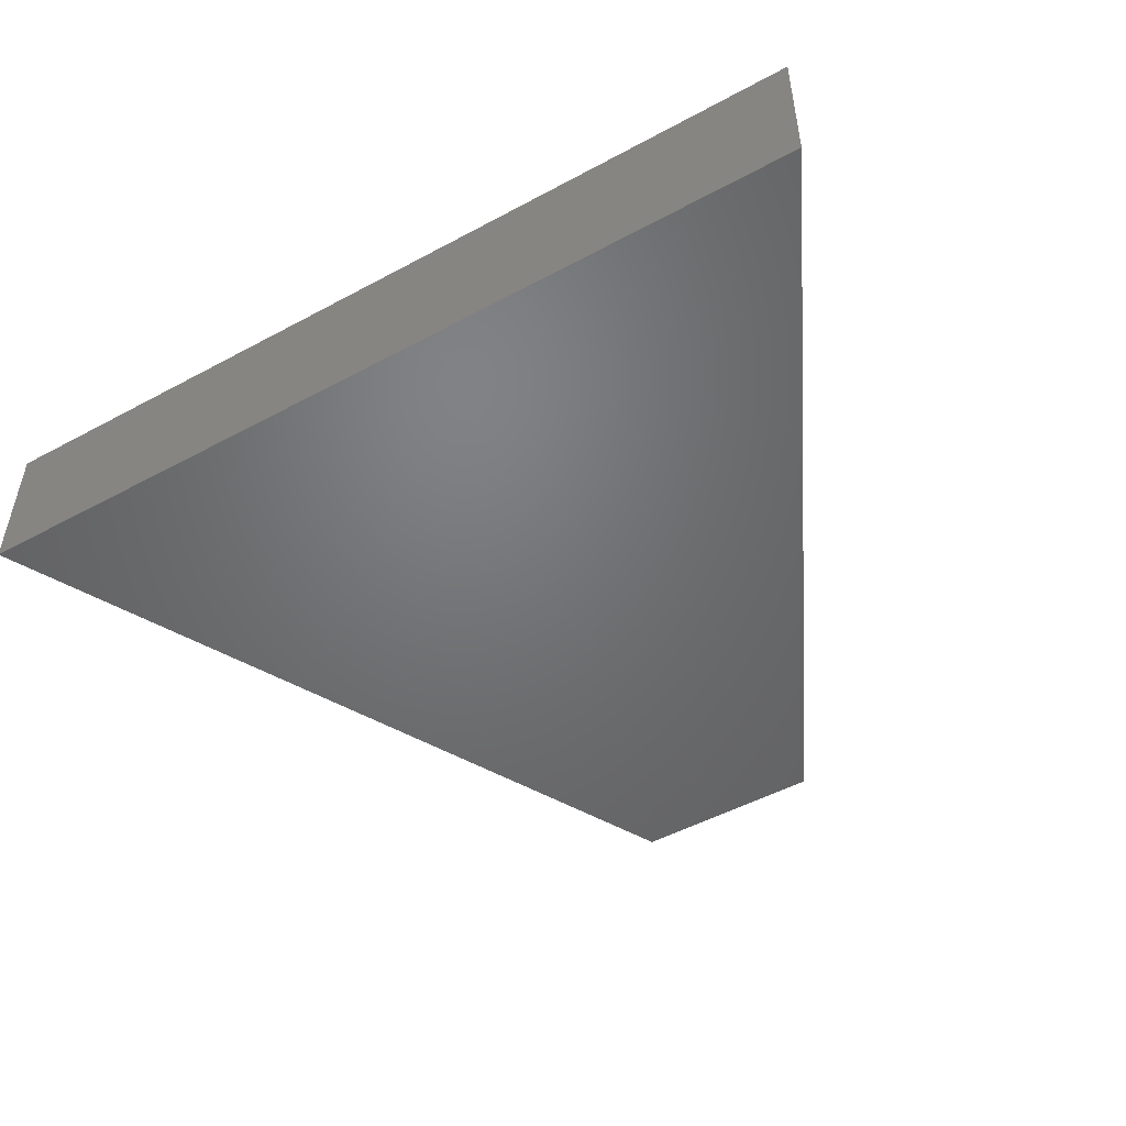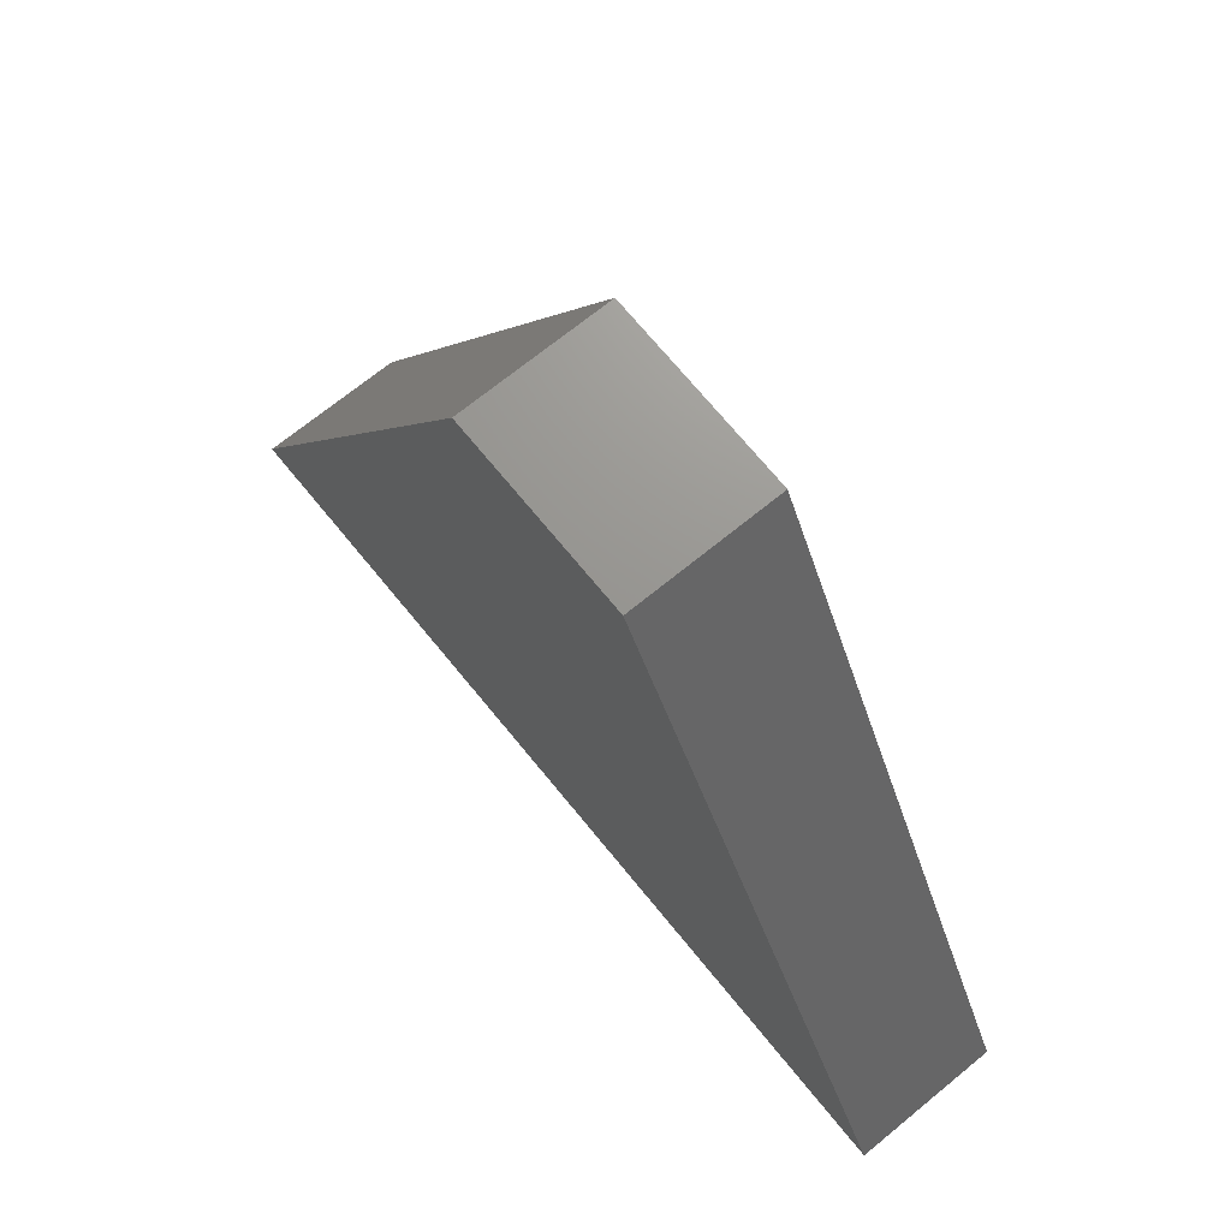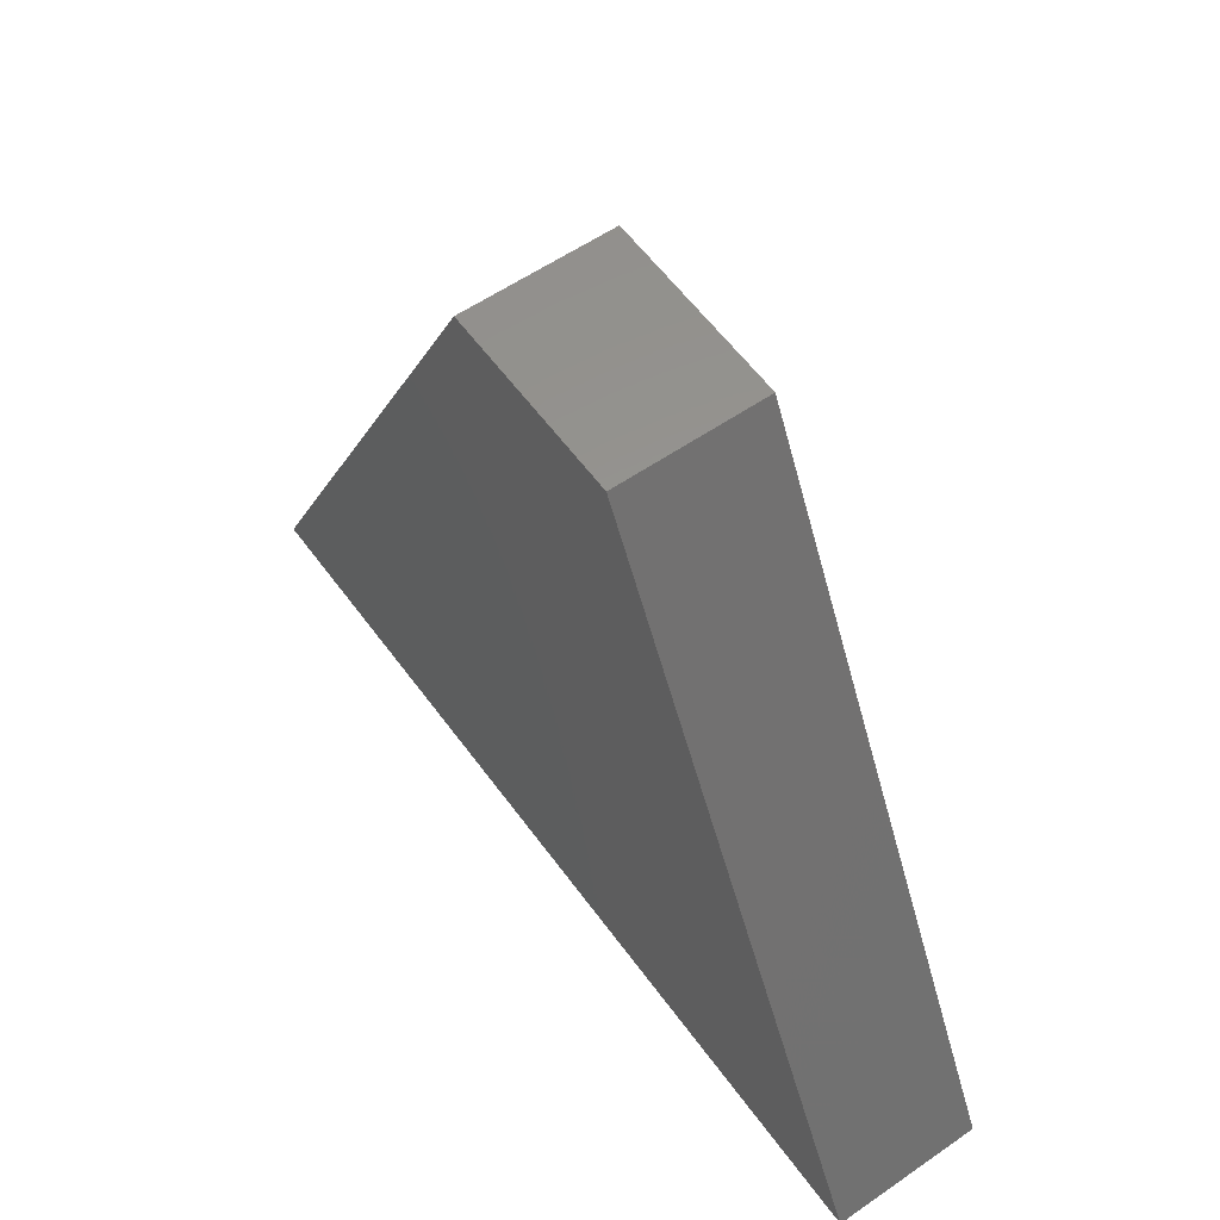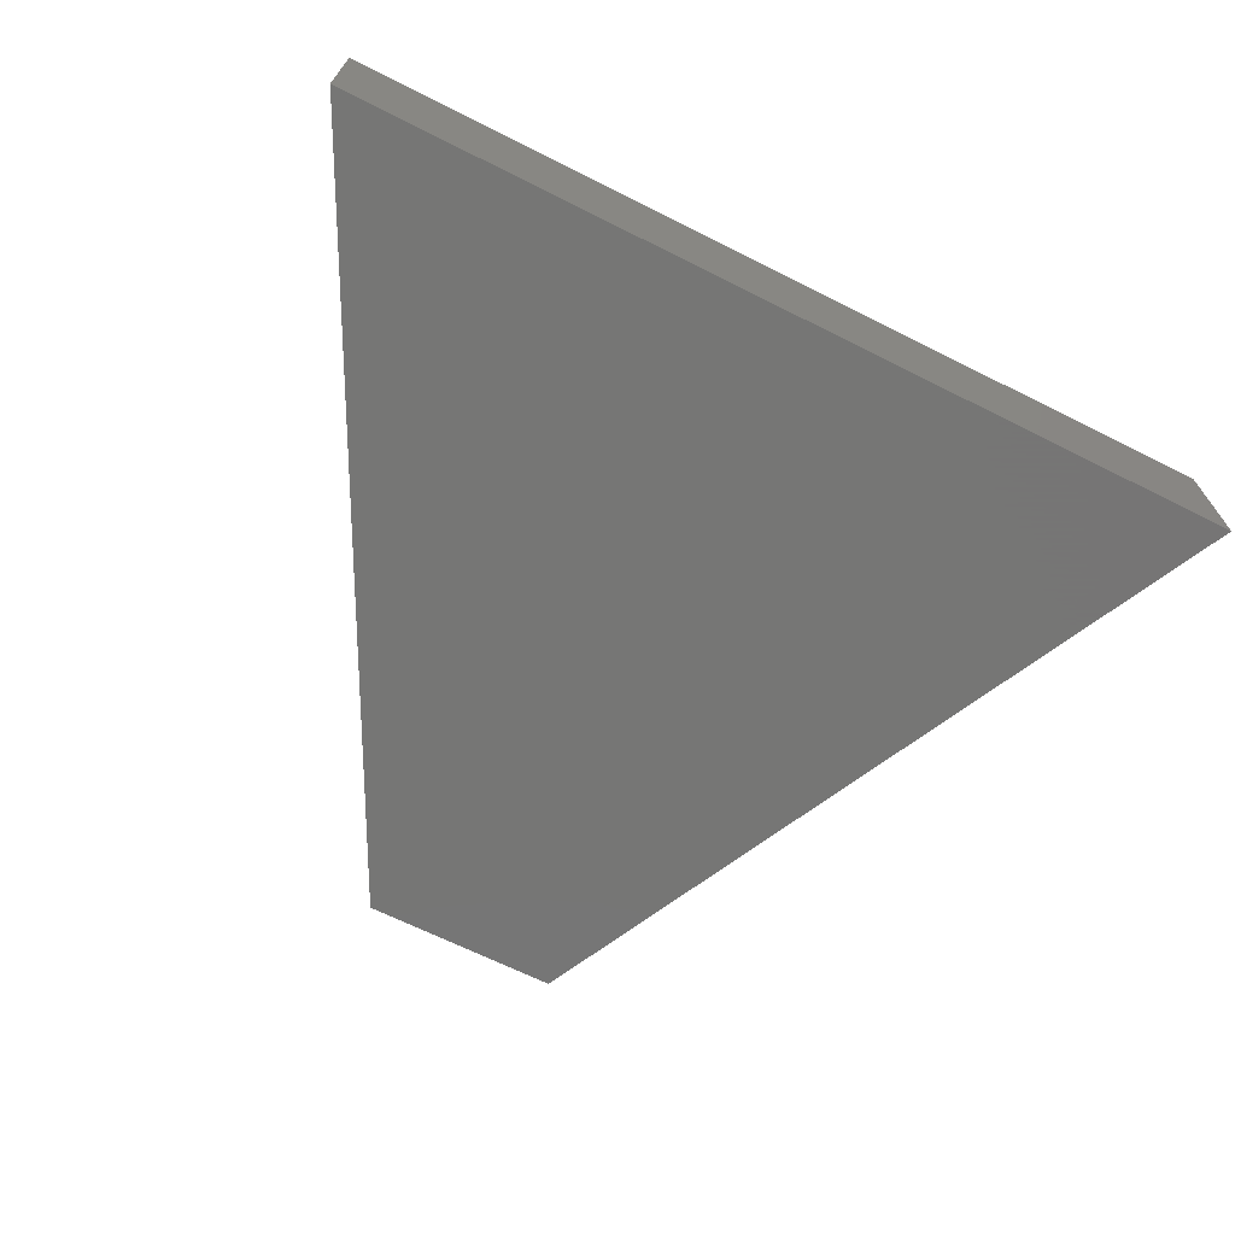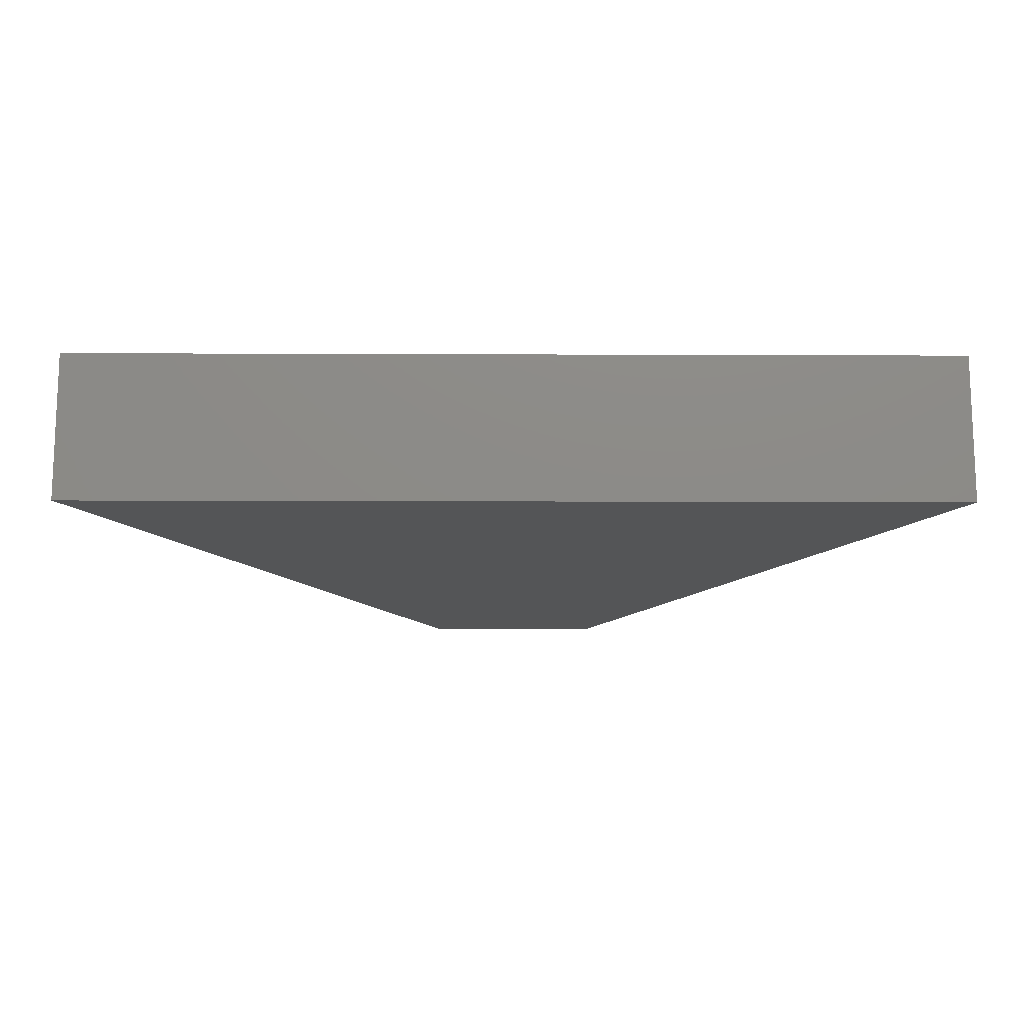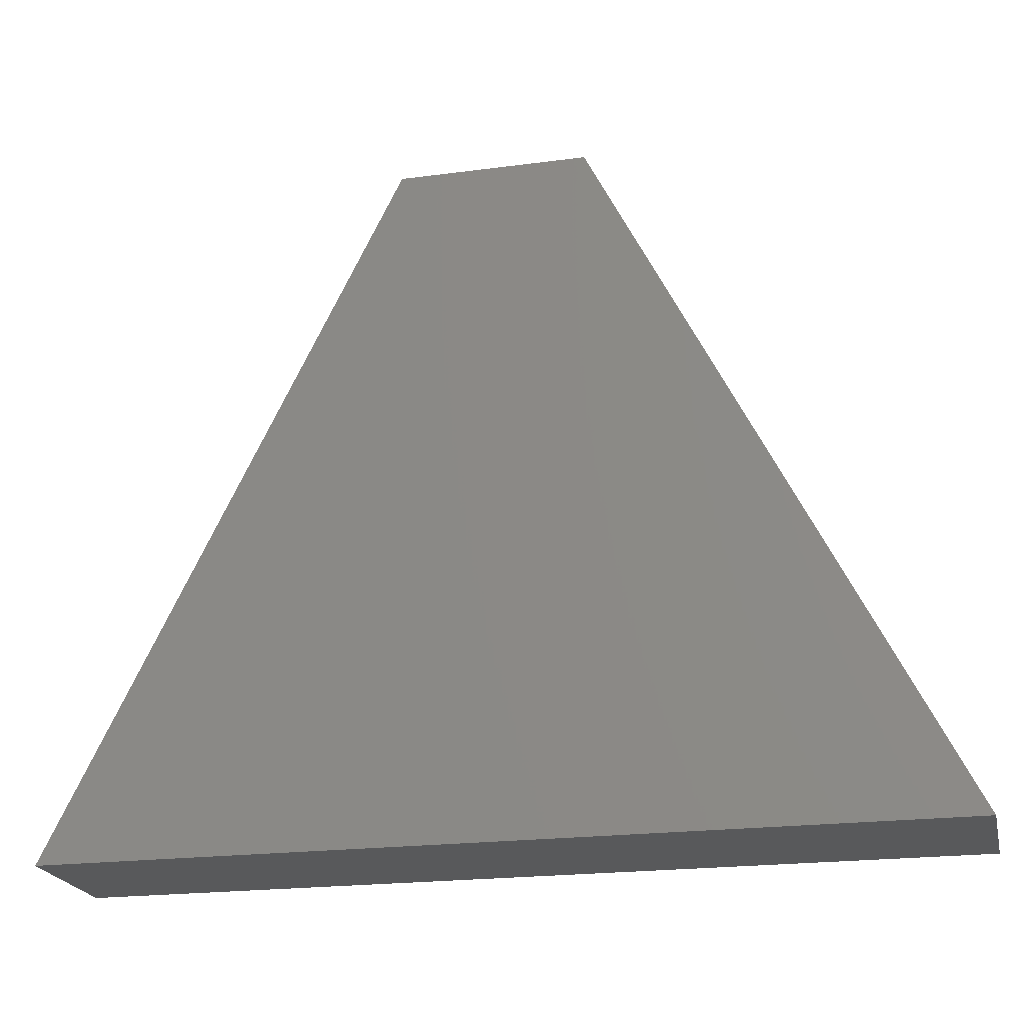
<metadata>
{"format":"stl","ext":"stl","renderer":"f3d","projection":"perspective","resolution":1024,"background":"white","views":[{"elev":-49.8,"azim":30.7,"up":"+Z"},{"elev":70.5,"azim":50.8,"up":"+Y"},{"elev":57.6,"azim":54.4,"up":"+Y"},{"elev":-68.2,"azim":-26.6,"up":"+Z"},{"elev":-13.6,"azim":-0.5,"up":"+Z"},{"elev":-21.8,"azim":-167.3,"up":"+Y"}]}
</metadata>
<code>
# stl→obj: 8 verts, 12 faces
v -0.375 0 0.125
v 0.375 0 0.125
v -0.07709 0.5896 0.125
v 0.08363 0.5889 0.125
v -0.375 0 0
v -0.07709 0.5896 0
v 0.375 0 0
v 0.08363 0.5889 0
f 1 2 3
f 3 2 4
f 5 6 7
f 7 6 8
f 3 6 1
f 1 6 5
f 2 7 4
f 4 7 8
f 4 8 3
f 3 8 6
f 1 5 2
f 2 5 7

</code>
